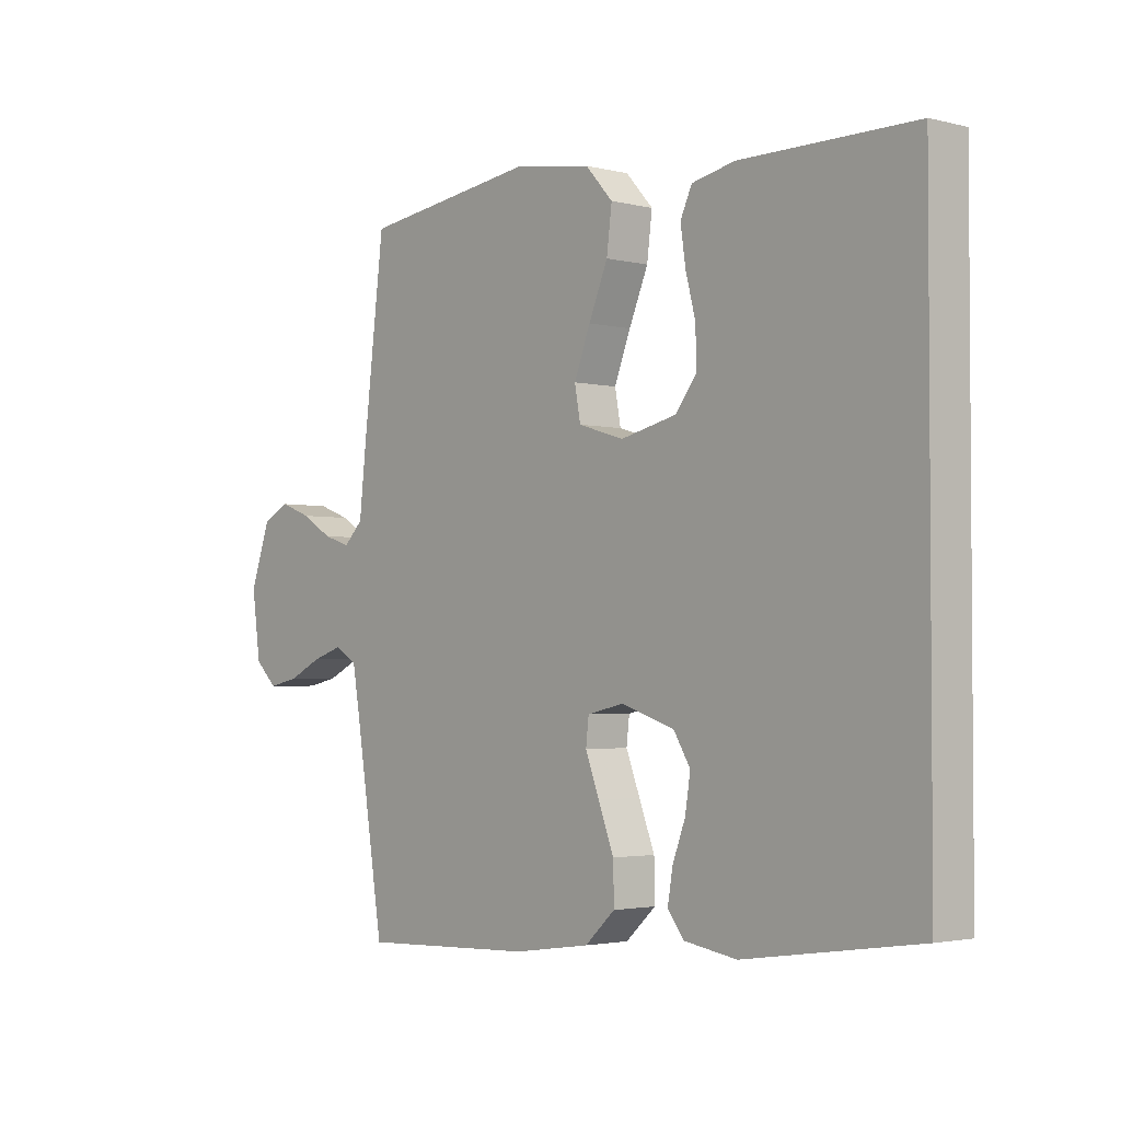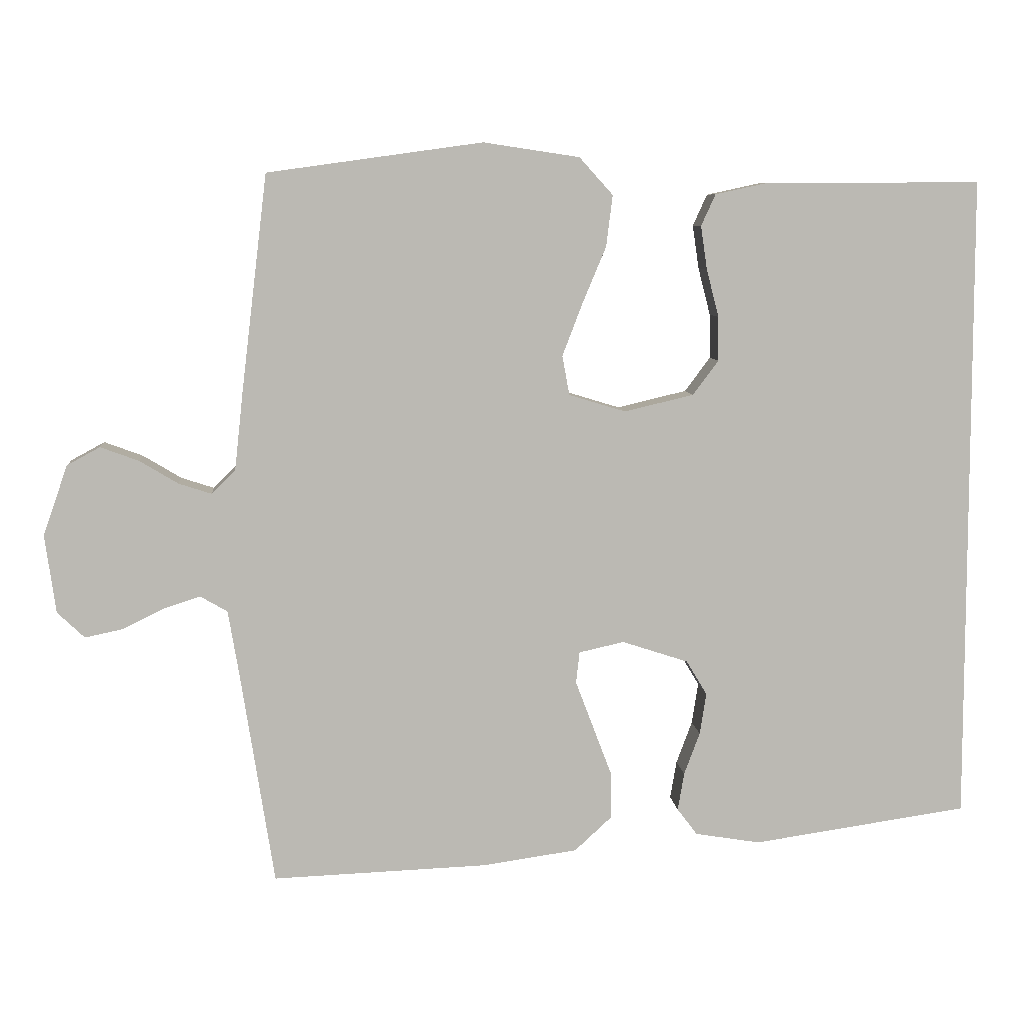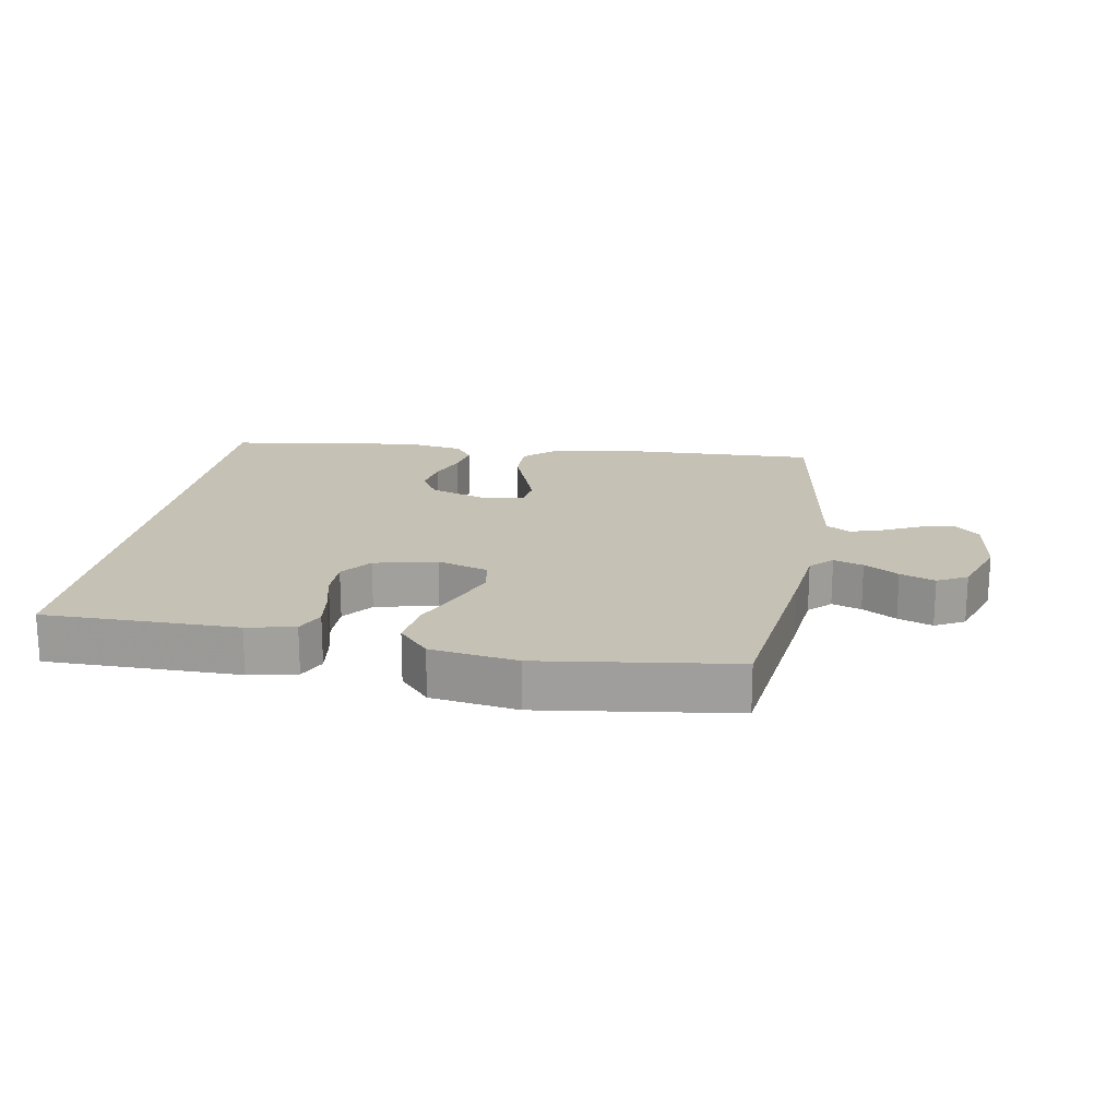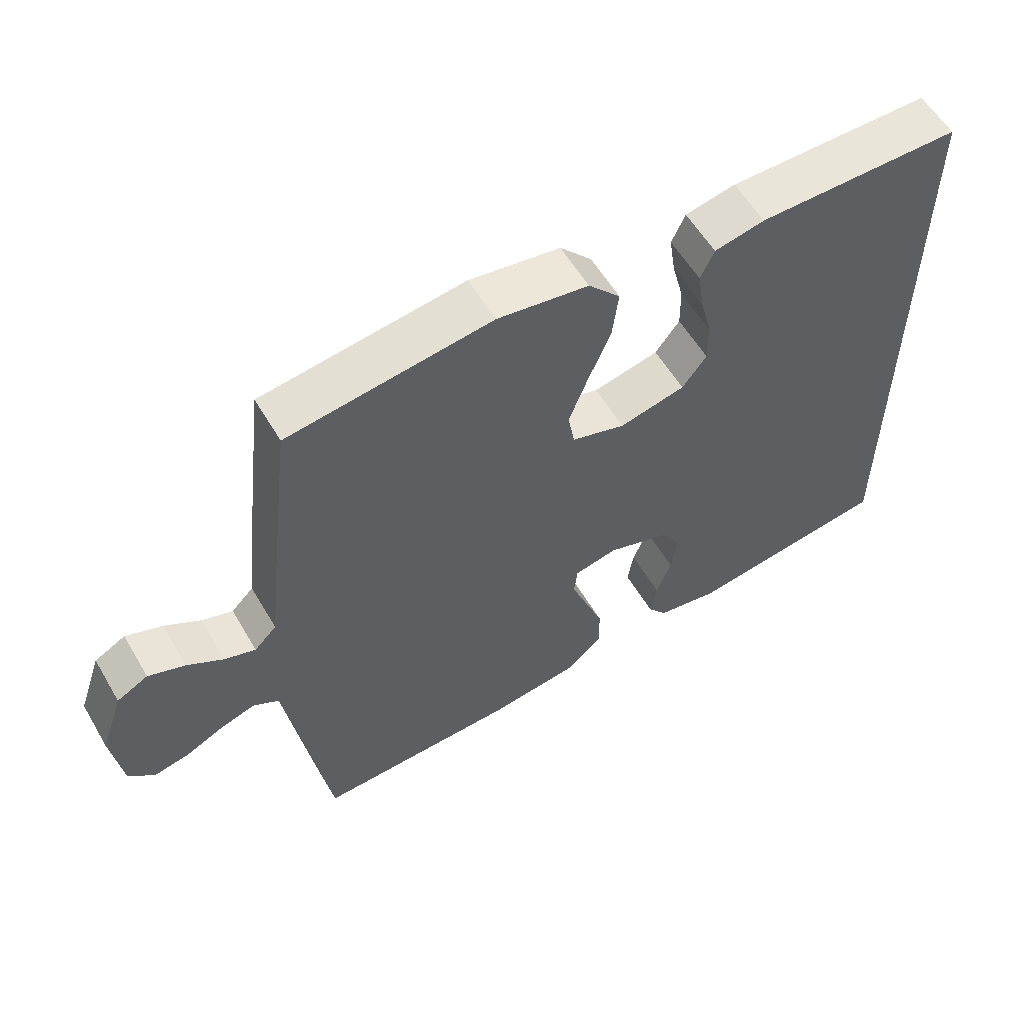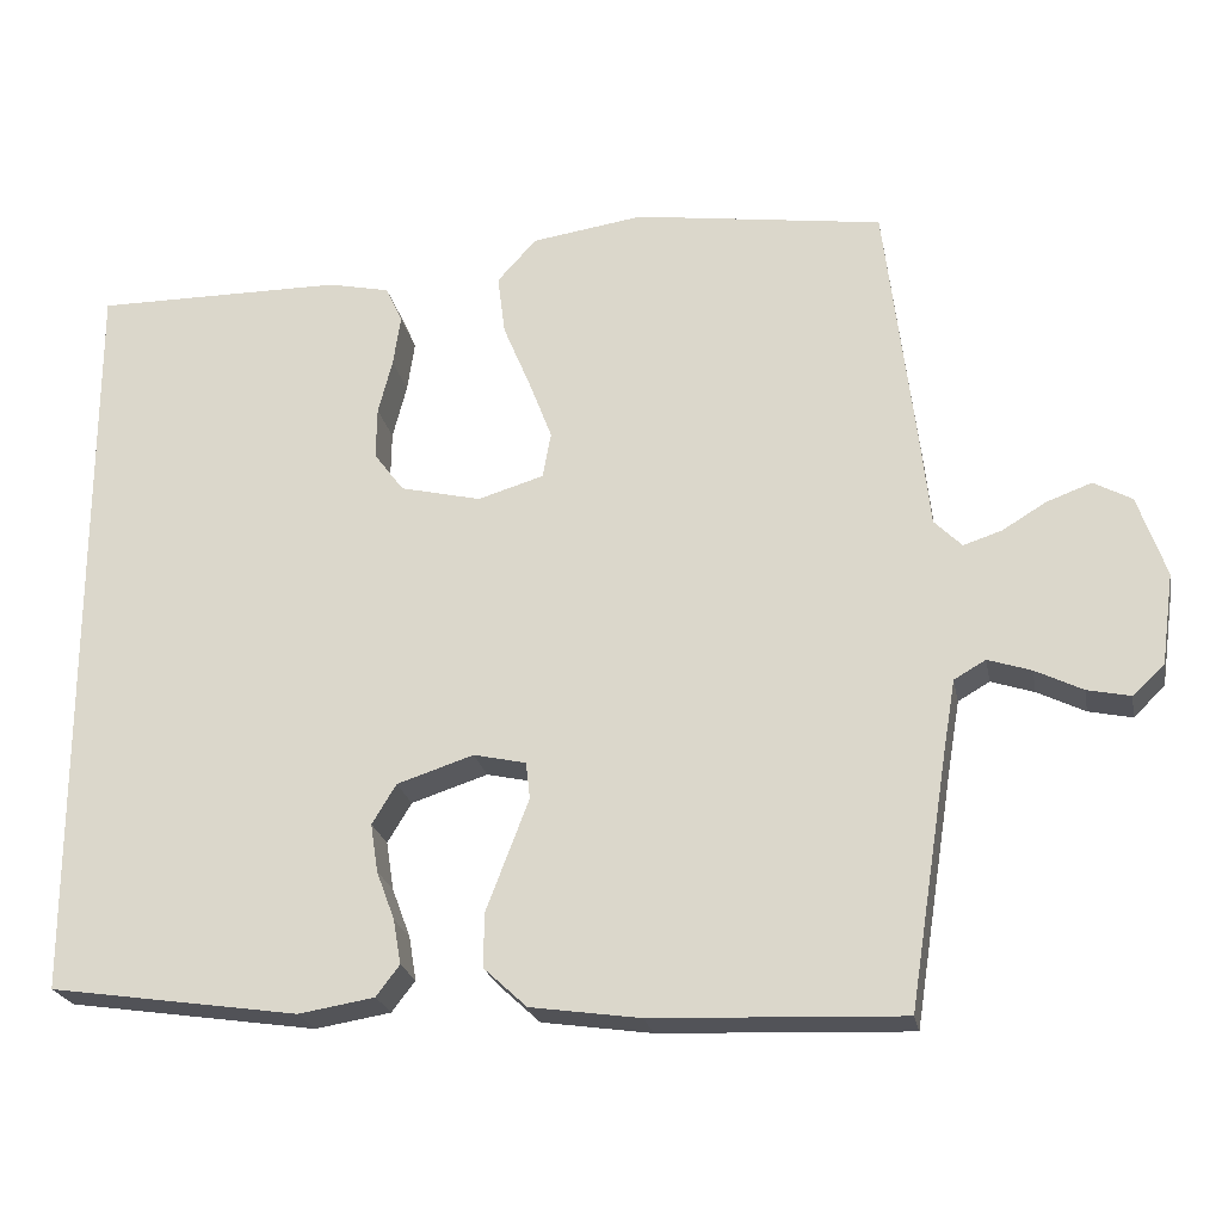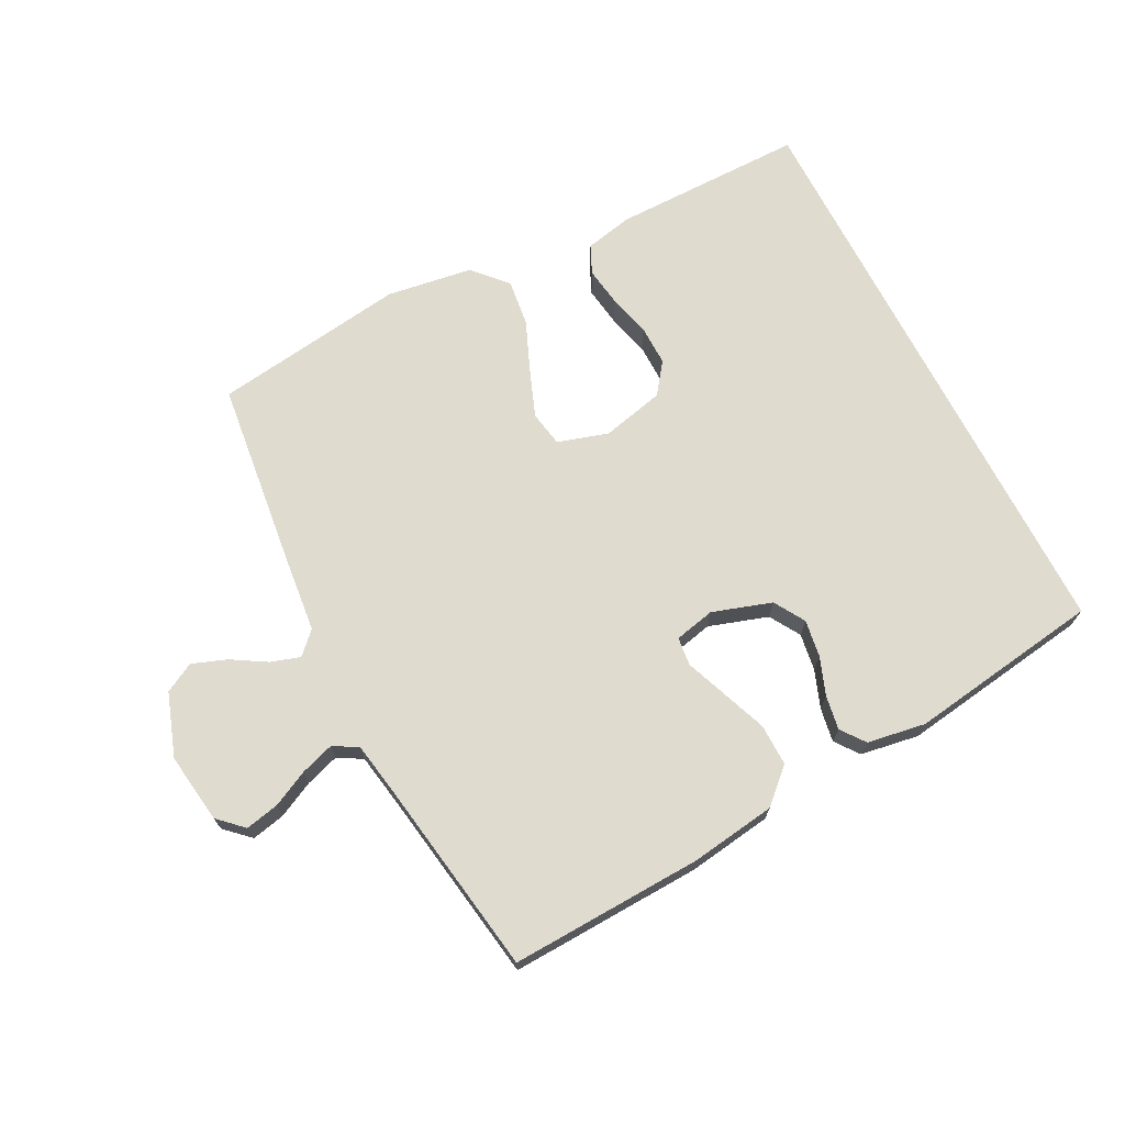
<metadata>
{"format":"obj","ext":"obj","renderer":"f3d","projection":"perspective","resolution":1024,"background":"white","views":[{"elev":-2.6,"azim":-131.2,"up":"+Z"},{"elev":7.5,"azim":175.0,"up":"+Z"},{"elev":18.7,"azim":10.1,"up":"+Y"},{"elev":57.5,"azim":149.7,"up":"+Z"},{"elev":-22.9,"azim":10.8,"up":"+Z"},{"elev":70.4,"azim":152.7,"up":"+Y"}]}
</metadata>
<code>
v 0.5 0.07 0.5
v 0.536 0.07 0.2
v 0.548 0.07 0.089
v 0.581 0.07 0.056
v 0.627 0.07 0.071
v 0.68 0.07 0.103
v 0.734 0.07 0.123
v 0.78 0.07 0.098
v 0.814 0.07 0
v 0.799 0.07 -0.109
v 0.761 0.07 -0.145
v 0.709 0.07 -0.134
v 0.652 0.07 -0.106
v 0.6 0.07 -0.089
v 0.562 0.07 -0.111
v 0.547 0.07 -0.2
v 0.5 0.07 -0.5
v 0.2 0.07 -0.488
v 0.068 0.07 -0.469
v 0.016 0.07 -0.421
v 0.017 0.07 -0.356
v 0.044 0.07 -0.285
v 0.068 0.07 -0.222
v 0.063 0.07 -0.178
v 0 0.07 -0.164
v -0.092 0.07 -0.194
v -0.121 0.07 -0.242
v -0.112 0.07 -0.3
v -0.09 0.07 -0.359
v -0.081 0.07 -0.412
v -0.109 0.07 -0.449
v -0.2 0.07 -0.464
v -0.5 0.07 -0.42
v -0.5 0.07 0.488
v -0.2 0.07 0.487
v -0.126 0.07 0.471
v -0.106 0.07 0.427
v -0.115 0.07 0.366
v -0.132 0.07 0.3
v -0.133 0.07 0.238
v -0.097 0.07 0.19
v 0 0.07 0.167
v 0.079 0.07 0.191
v 0.089 0.07 0.246
v 0.061 0.07 0.319
v 0.028 0.07 0.398
v 0.019 0.07 0.47
v 0.066 0.07 0.522
v 0.2 0.07 0.542
v 0.5 0 0.5
v 0.536 0 0.2
v 0.548 0 0.089
v 0.581 0 0.056
v 0.627 0 0.071
v 0.68 0 0.103
v 0.734 0 0.123
v 0.78 0 0.098
v 0.814 0 0
v 0.799 0 -0.109
v 0.761 0 -0.145
v 0.709 0 -0.134
v 0.652 0 -0.106
v 0.6 0 -0.089
v 0.562 0 -0.111
v 0.547 0 -0.2
v 0.5 0 -0.5
v 0.2 0 -0.488
v 0.068 0 -0.469
v 0.016 0 -0.421
v 0.017 0 -0.356
v 0.044 0 -0.285
v 0.068 0 -0.222
v 0.063 0 -0.178
v 0 0 -0.164
v -0.092 0 -0.194
v -0.121 0 -0.242
v -0.112 0 -0.3
v -0.09 0 -0.359
v -0.081 0 -0.412
v -0.109 0 -0.449
v -0.2 0 -0.464
v -0.5 0 -0.42
v -0.5 0 0.488
v -0.2 0 0.487
v -0.126 0 0.471
v -0.106 0 0.427
v -0.115 0 0.366
v -0.132 0 0.3
v -0.133 0 0.238
v -0.097 0 0.19
v 0 0 0.167
v 0.079 0 0.191
v 0.089 0 0.246
v 0.061 0 0.319
v 0.028 0 0.398
v 0.019 0 0.47
v 0.066 0 0.522
v 0.2 0 0.542
f 1 2 3
f 49 1 3
f 48 49 3
f 47 48 3
f 46 47 3
f 45 46 3
f 44 45 3 4
f 43 44 4
f 42 43 4
f 37 38 39
f 36 37 39
f 35 36 39
f 34 35 39
f 33 34 39
f 33 39 40
f 31 32 33
f 30 31 33
f 29 30 33
f 28 29 33
f 27 28 33
f 33 40 41
f 27 33 41
f 26 27 41
f 21 22 23
f 20 21 23
f 19 20 23
f 18 19 23
f 17 18 23
f 16 17 23
f 15 16 23 24
f 14 15 24 25
f 11 12 13
f 10 11 13
f 9 10 13
f 8 9 13
f 7 8 13
f 6 7 13
f 5 6 13
f 4 5 13 14
f 42 4 14 25
f 25 26 41 42
f 52 51 50
f 52 50 98
f 52 98 97
f 52 97 96
f 52 96 95
f 52 95 94
f 53 52 94 93
f 53 93 92
f 53 92 91
f 88 87 86
f 88 86 85
f 88 85 84
f 88 84 83
f 88 83 82
f 89 88 82
f 82 81 80
f 82 80 79
f 82 79 78
f 82 78 77
f 82 77 76
f 90 89 82
f 90 82 76
f 90 76 75
f 72 71 70
f 72 70 69
f 72 69 68
f 72 68 67
f 72 67 66
f 72 66 65
f 73 72 65 64
f 74 73 64 63
f 62 61 60
f 62 60 59
f 62 59 58
f 62 58 57
f 62 57 56
f 62 56 55
f 62 55 54
f 63 62 54 53
f 74 63 53 91
f 91 90 75 74
f 1 50 51 2
f 2 51 52 3
f 3 52 53 4
f 4 53 54 5
f 5 54 55 6
f 6 55 56 7
f 7 56 57 8
f 8 57 58 9
f 9 58 59 10
f 10 59 60 11
f 11 60 61 12
f 12 61 62 13
f 13 62 63 14
f 14 63 64 15
f 15 64 65 16
f 16 65 66 17
f 17 66 67 18
f 18 67 68 19
f 19 68 69 20
f 20 69 70 21
f 21 70 71 22
f 22 71 72 23
f 23 72 73 24
f 24 73 74 25
f 25 74 75 26
f 26 75 76 27
f 27 76 77 28
f 28 77 78 29
f 29 78 79 30
f 30 79 80 31
f 31 80 81 32
f 32 81 82 33
f 33 82 83 34
f 34 83 84 35
f 35 84 85 36
f 36 85 86 37
f 37 86 87 38
f 38 87 88 39
f 39 88 89 40
f 40 89 90 41
f 41 90 91 42
f 42 91 92 43
f 43 92 93 44
f 44 93 94 45
f 45 94 95 46
f 46 95 96 47
f 47 96 97 48
f 48 97 98 49
f 49 98 50 1

</code>
